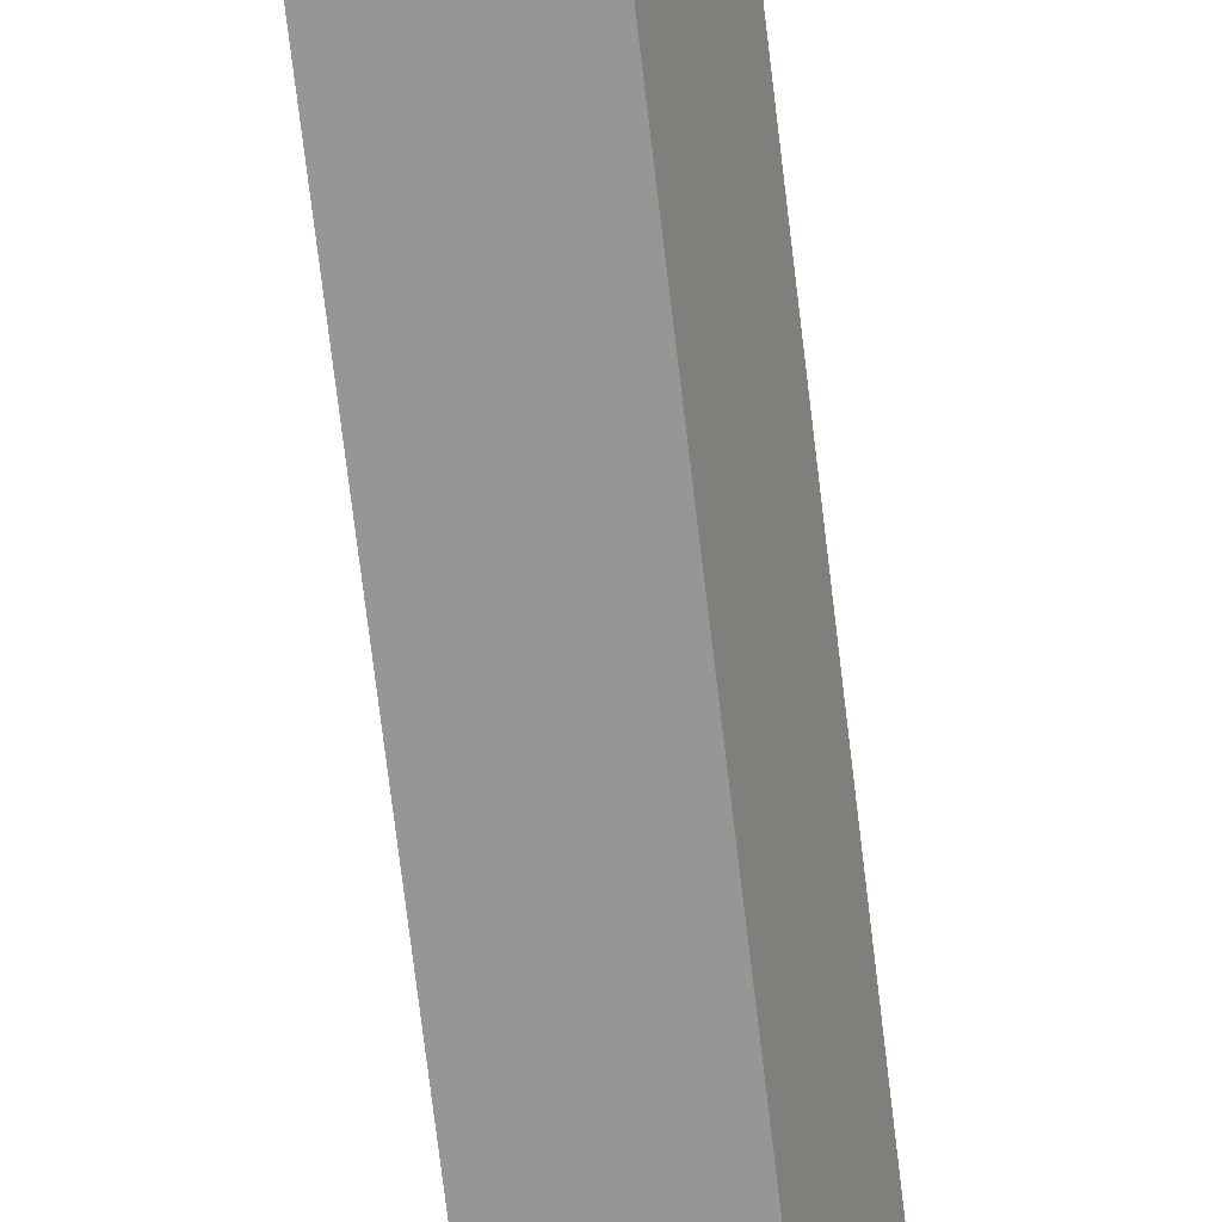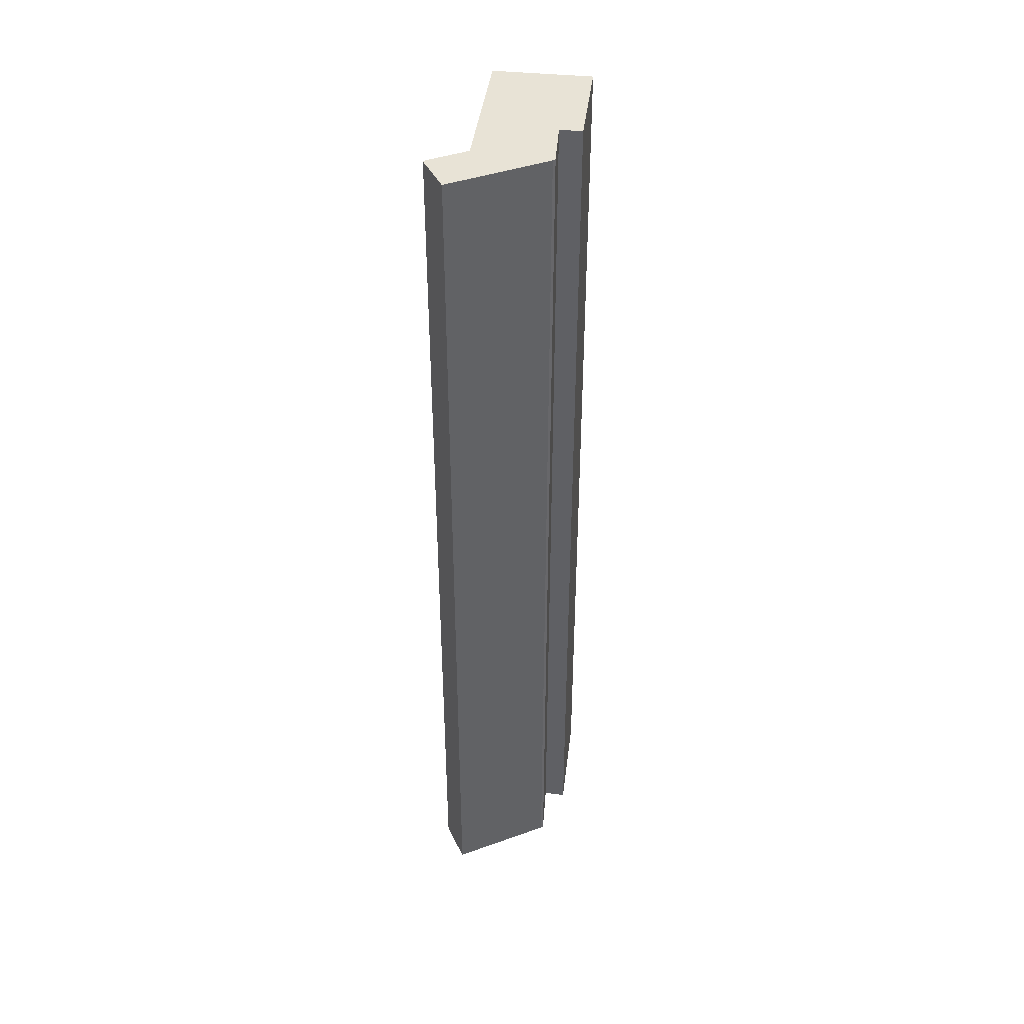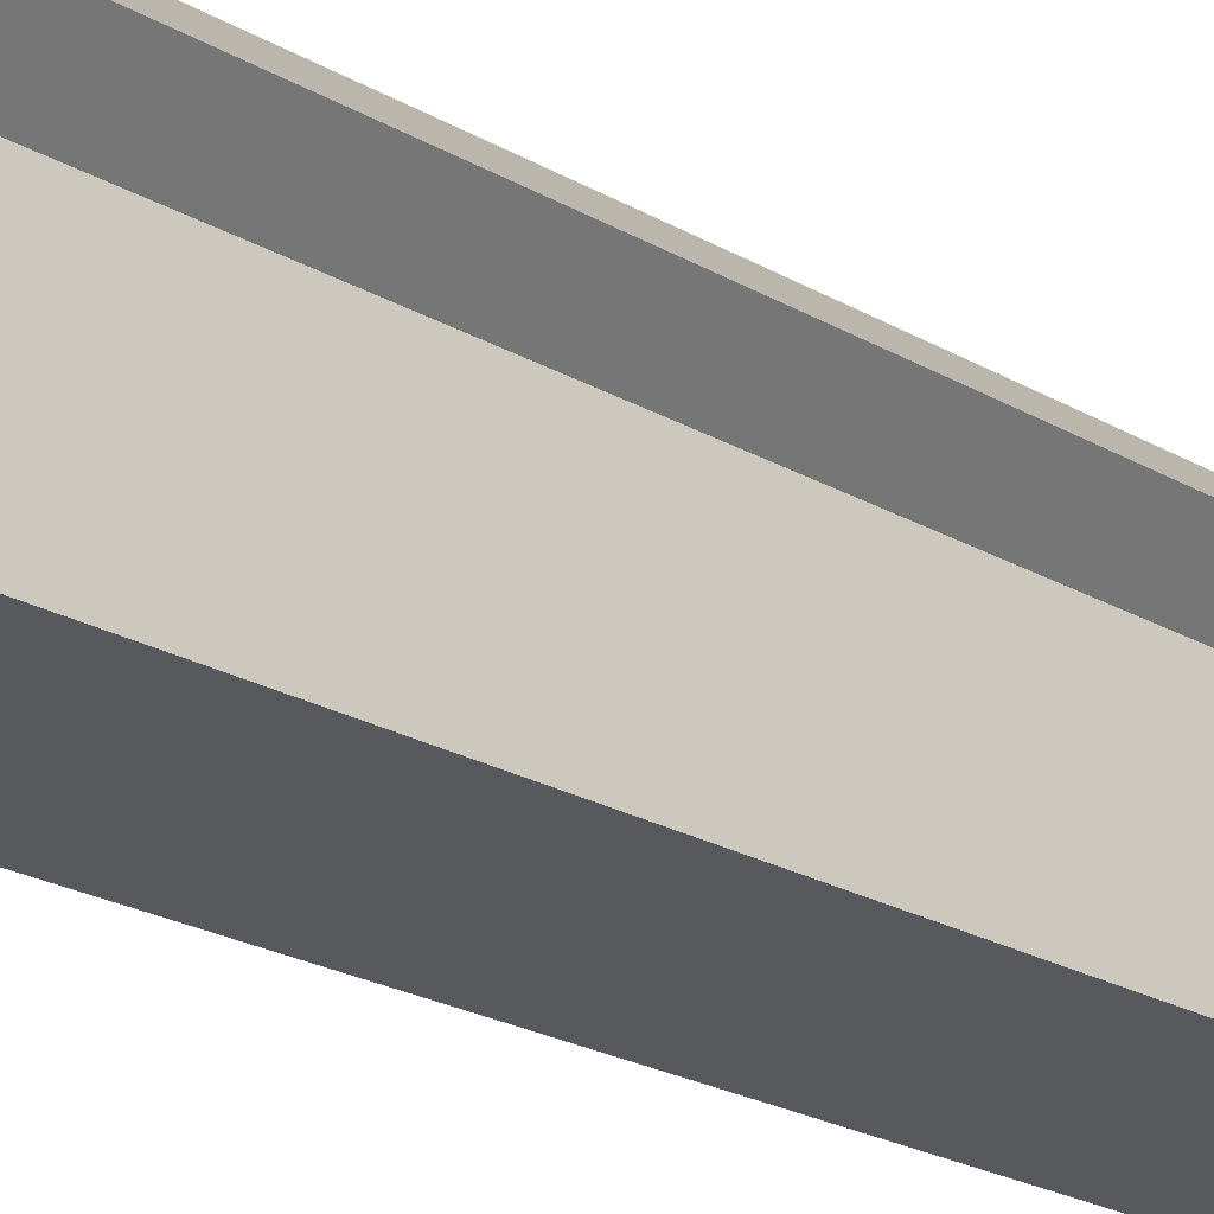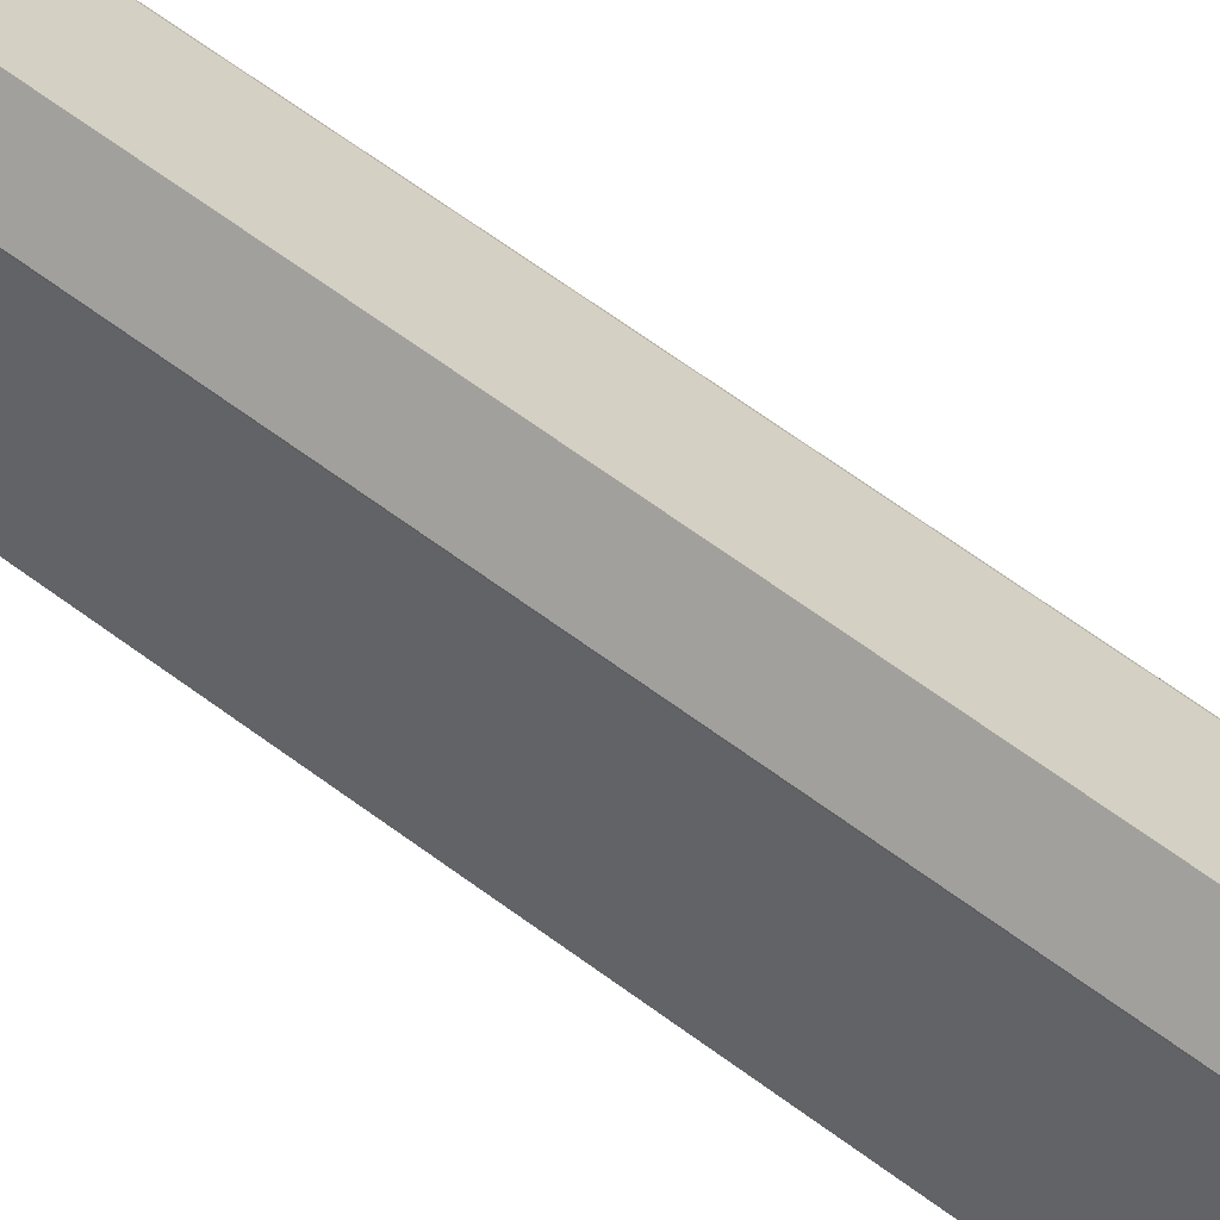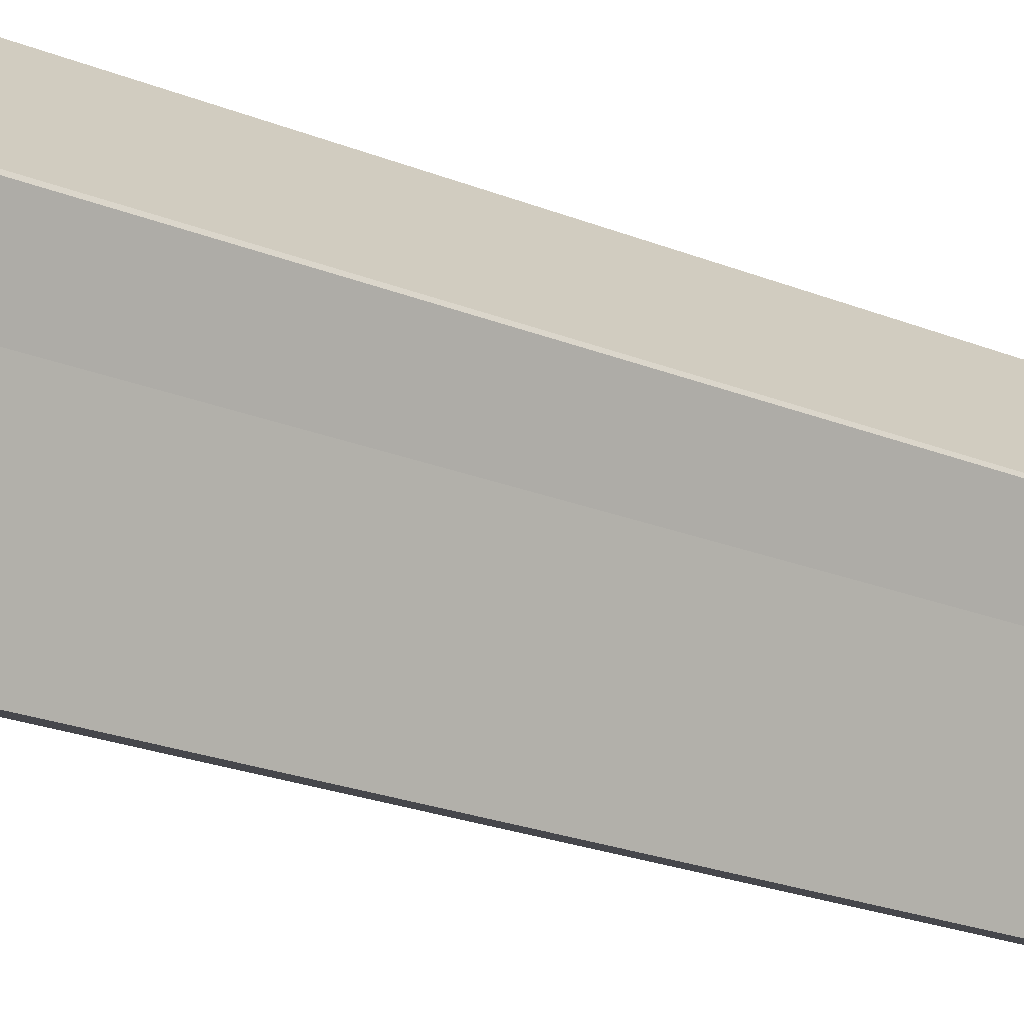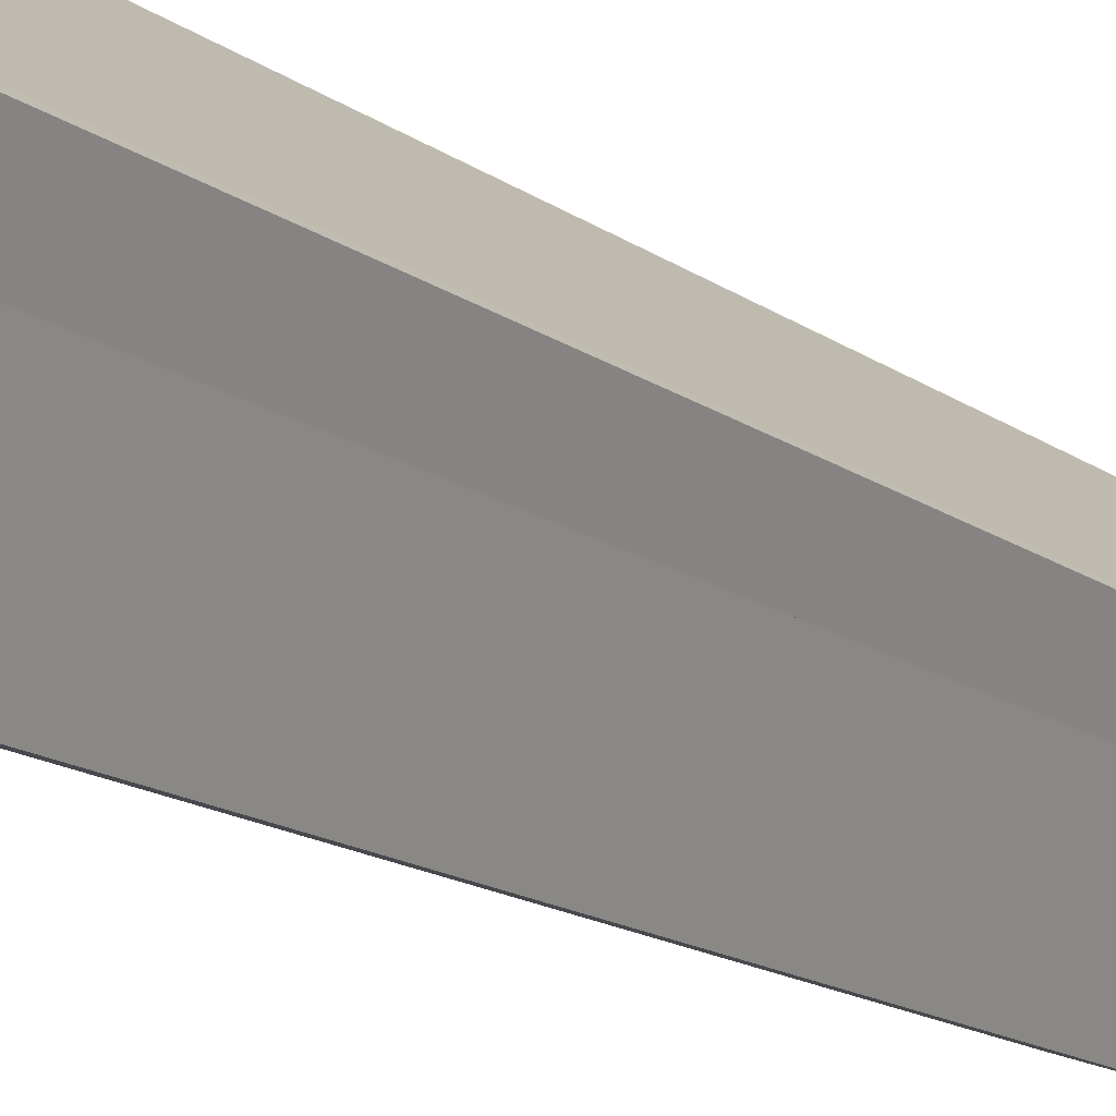
<metadata>
{"format":"obj","ext":"obj","renderer":"f3d","projection":"perspective","resolution":1024,"background":"white","views":[{"elev":-75.4,"azim":6.9,"up":"+Z"},{"elev":41.4,"azim":25.2,"up":"+Y"},{"elev":-18.7,"azim":-140.2,"up":"+Z"},{"elev":66.1,"azim":-53.5,"up":"+Z"},{"elev":-18.3,"azim":49.4,"up":"+Z"},{"elev":-13.1,"azim":30.4,"up":"+Z"}]}
</metadata>
<code>
v  2.385 18.41 2.54
v  0.358 18.41 3.533
v  1.014 18.41 4.094
v  0.358 18.41 3.507
v  0.933 18.41 2.858
v  0.383 18.41 1.174
v  2.414 18.41 2.486
v  2.34 18.41 2.292
v  2.041 18.41 1.506
v  2.46 18.41 1.386
v  1.804 18.41 -0.592
v  0 18.41 1.127e-15
v  0 0 0
v  0.933 -1.75e-16 2.858
v  0.383 -7.189e-17 1.174
v  0.358 -2.147e-16 3.507
v  0.358 -2.163e-16 3.533
v  1.014 -2.507e-16 4.094
v  2.385 -1.555e-16 2.54
v  2.414 -1.522e-16 2.486
v  2.041 -9.222e-17 1.506
v  2.34 -1.403e-16 2.292
v  2.46 -8.487e-17 1.386
v  1.804 3.625e-17 -0.592
g defaultobject
f 1 2 3
f 2 1 4
f 4 1 5
f 5 1 6
f 6 1 7
f 6 7 8
f 6 8 9
f 6 9 10
f 6 10 11
f 6 11 12
f 13 6 12
f 6 13 5
f 5 13 14
f 14 13 15
f 16 2 4
f 2 16 17
f 14 4 5
f 4 14 16
f 17 3 2
f 3 17 18
f 18 1 3
f 1 18 19
f 19 7 1
f 7 19 20
f 20 8 7
f 8 20 9
f 9 20 21
f 21 20 22
f 23 11 10
f 11 23 24
f 21 10 9
f 10 21 23
f 24 12 11
f 12 24 13
f 19 22 20
f 22 19 21
f 21 19 18
f 21 18 14
f 14 18 16
f 16 18 17
f 21 24 23
f 24 21 13
f 13 21 14
f 13 14 15

</code>
